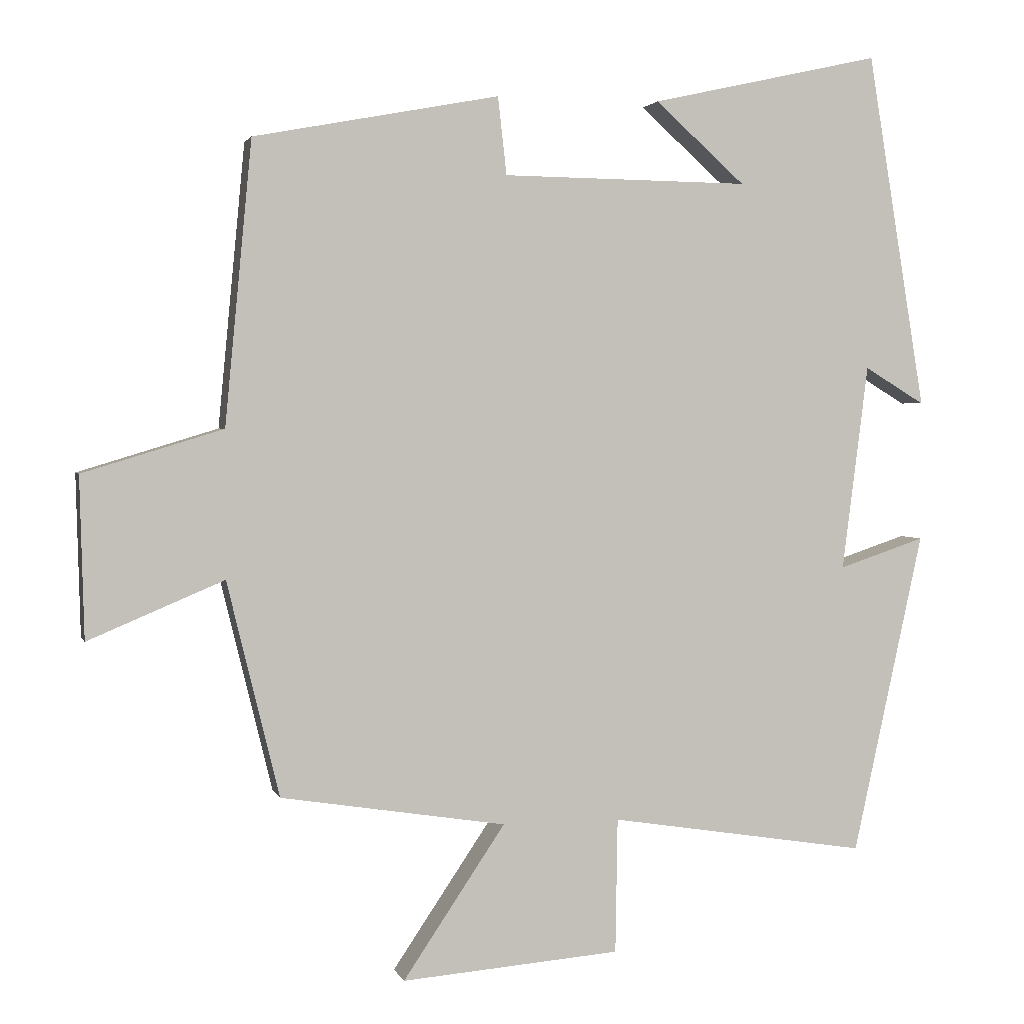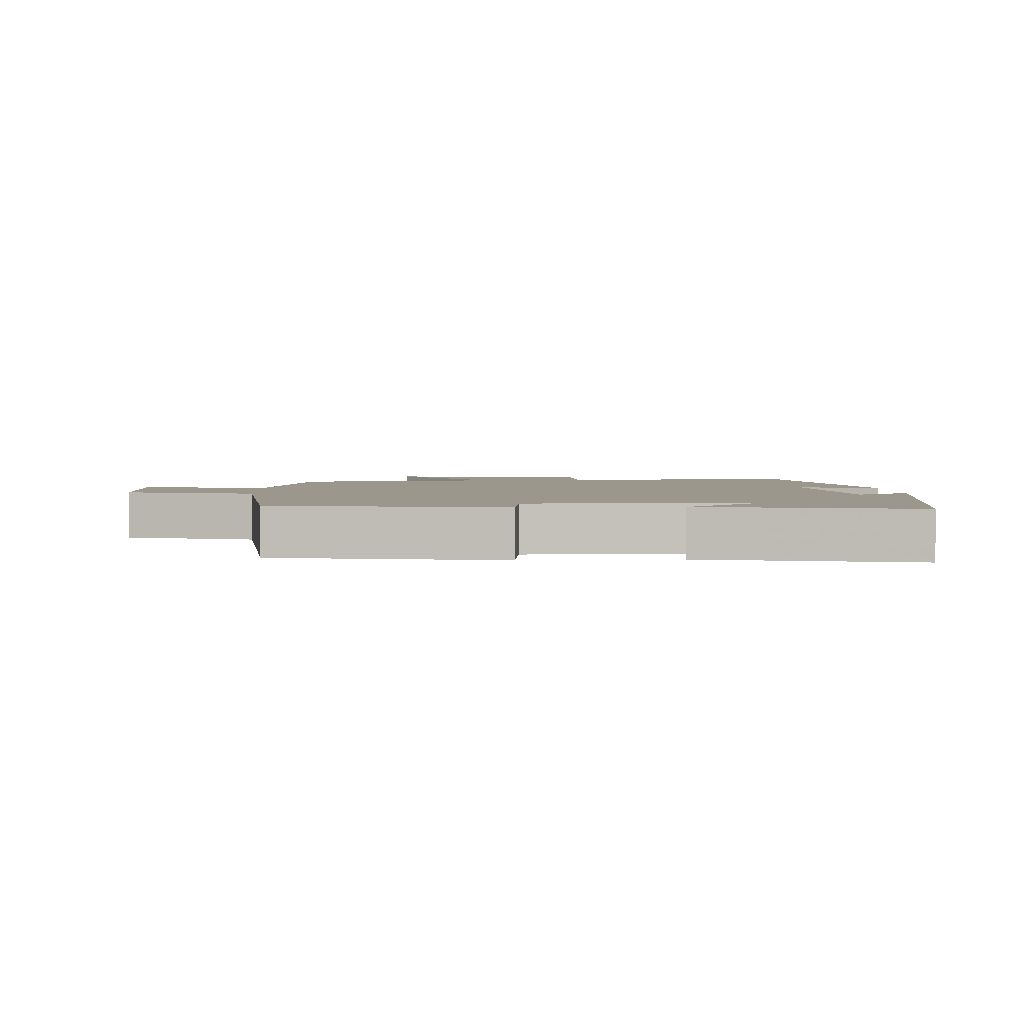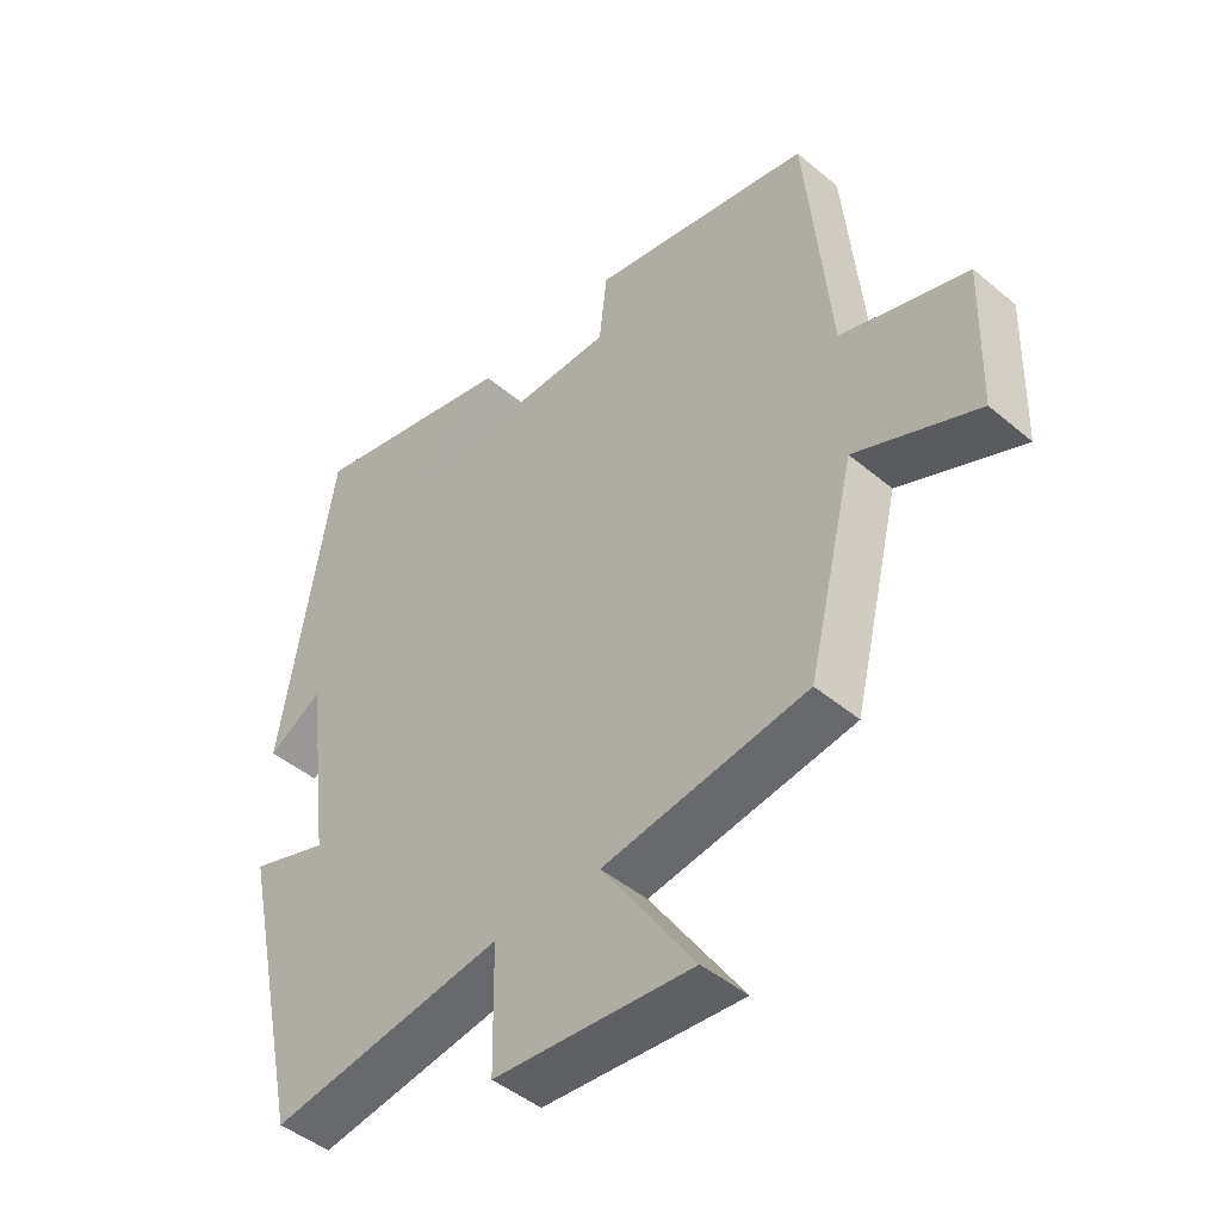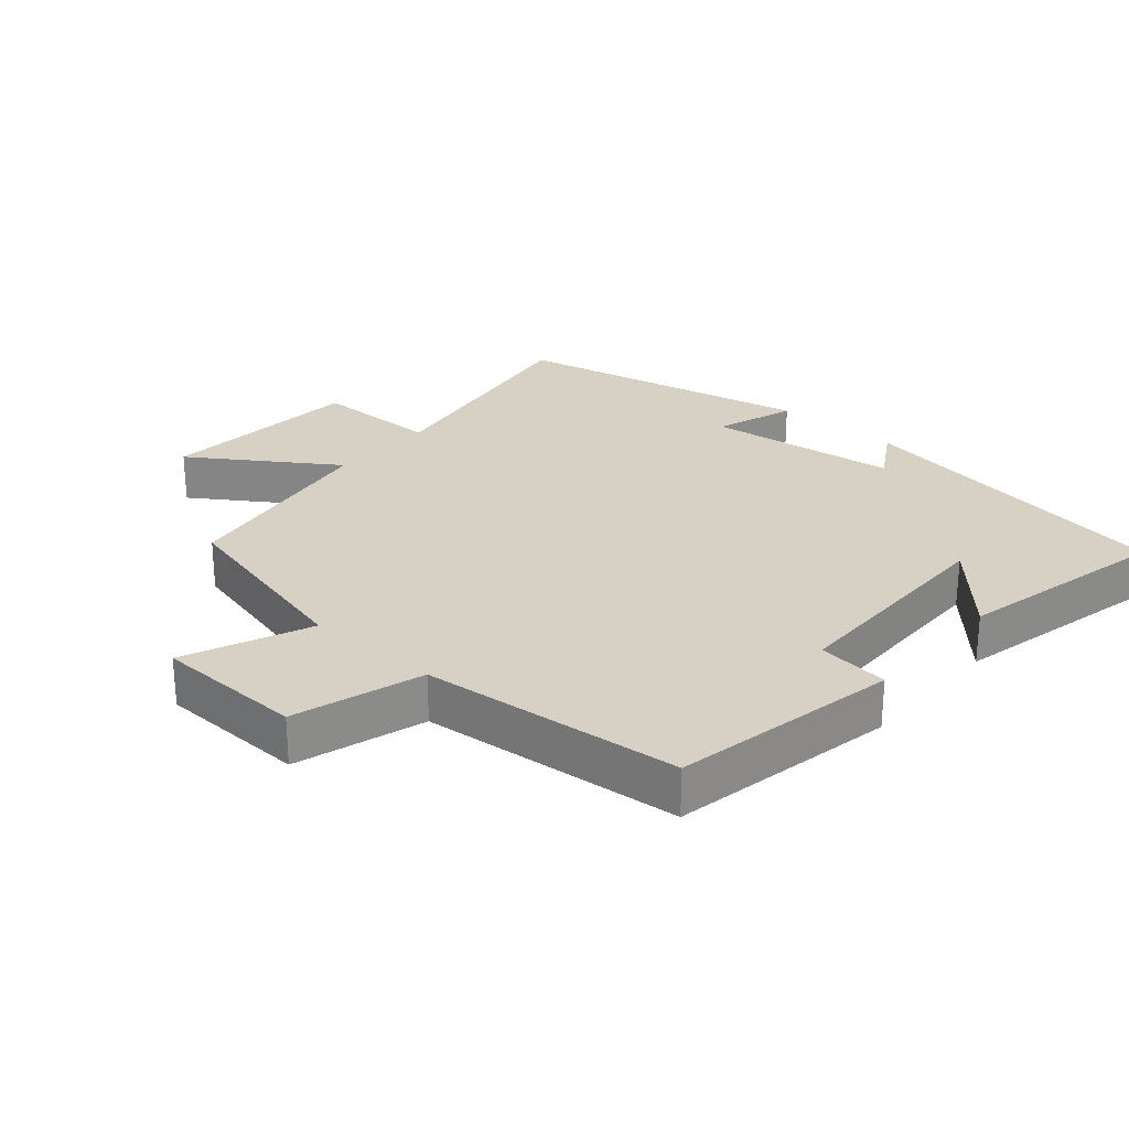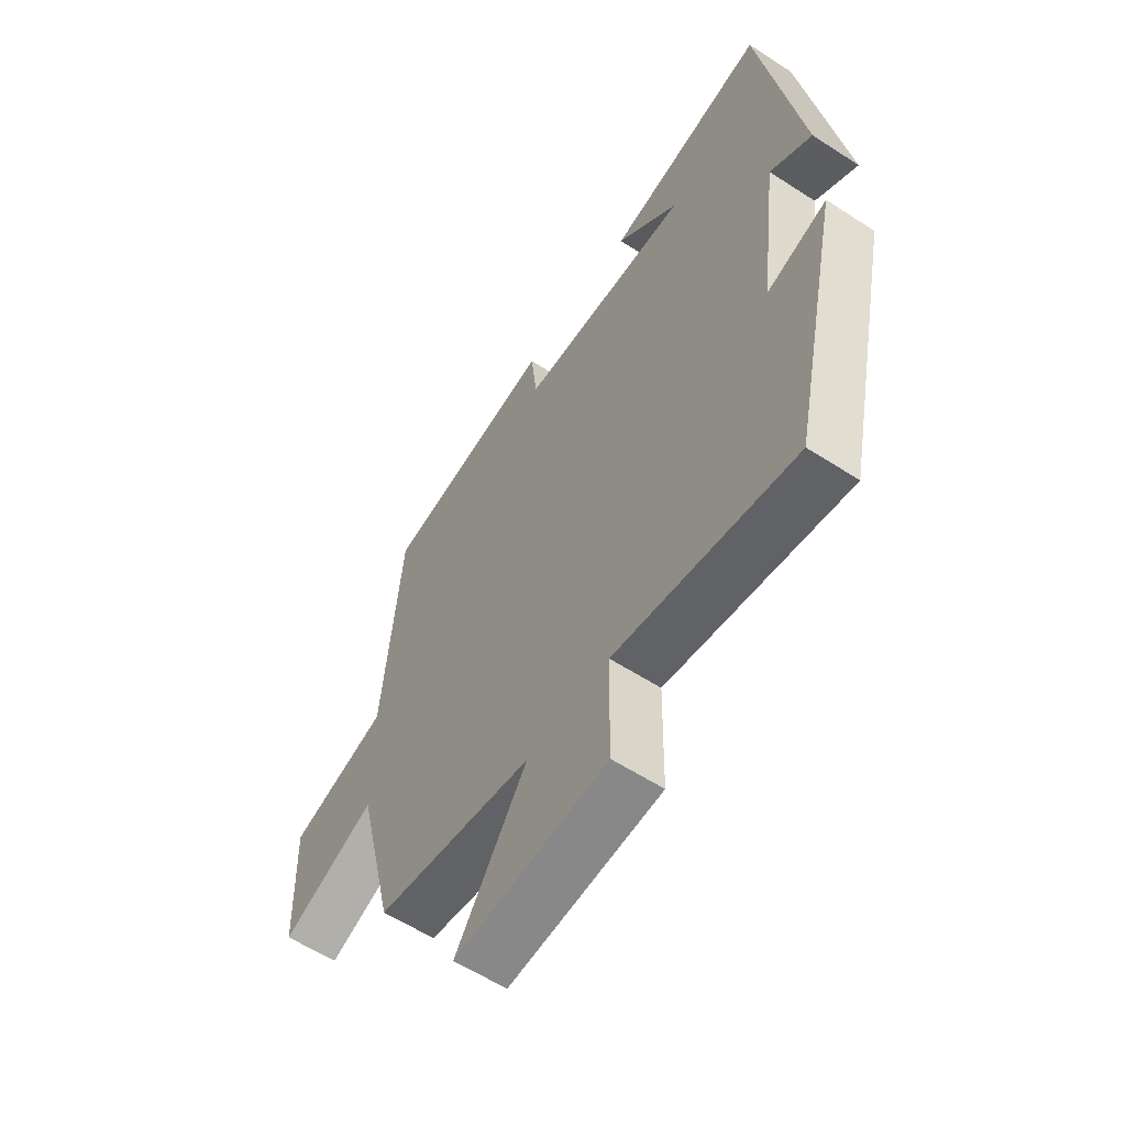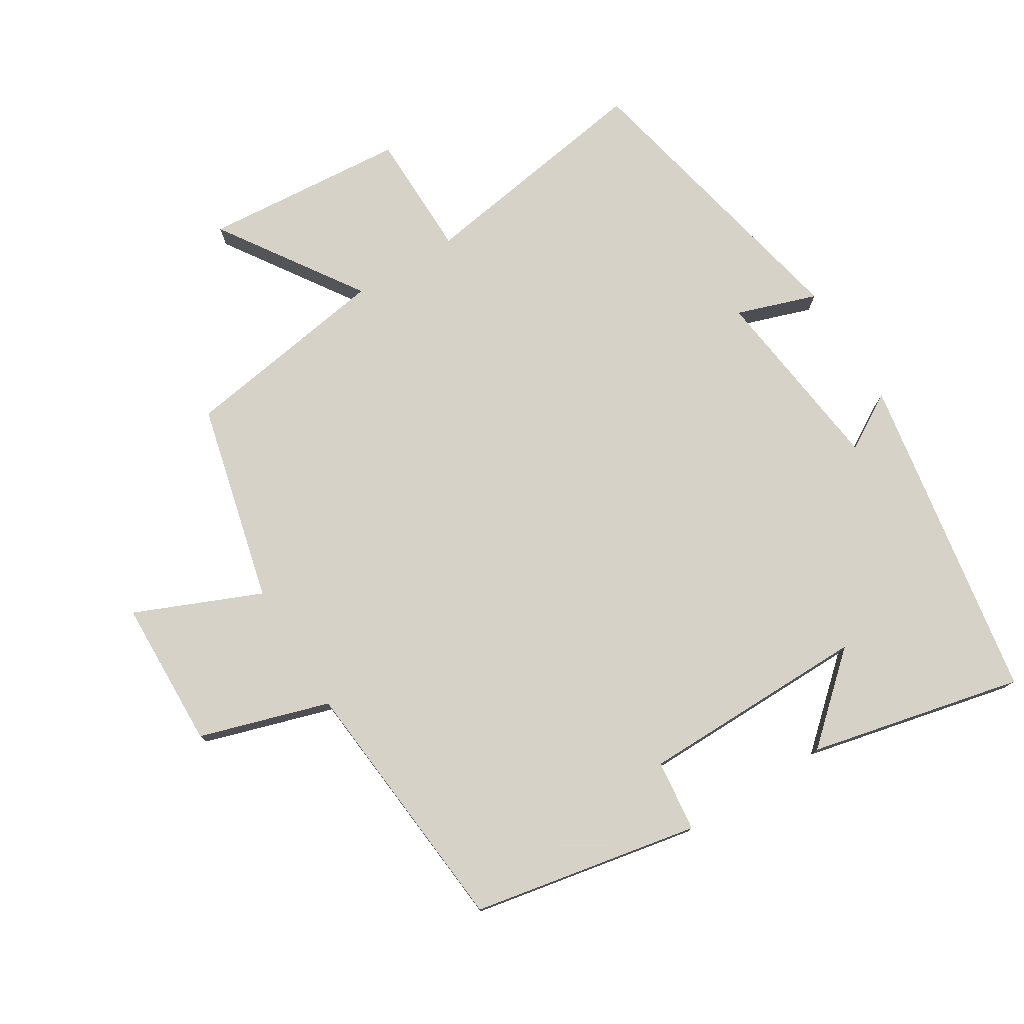
<metadata>
{"format":"obj","ext":"obj","renderer":"f3d","projection":"perspective","resolution":1024,"background":"white","views":[{"elev":2.3,"azim":-14.1,"up":"+Z"},{"elev":2.9,"azim":-3.2,"up":"+Y"},{"elev":-45.9,"azim":-133.9,"up":"+Z"},{"elev":27.0,"azim":-49.0,"up":"+Y"},{"elev":-58.7,"azim":56.2,"up":"+Z"},{"elev":77.3,"azim":-31.5,"up":"+Y"}]}
</metadata>
<code>
v -0.463 0.07 0.436
v -0.125 0.07 0.5
v -0.113 0.07 0.393
v 0.227 0.07 0.389
v 0.103 0.07 0.5
v 0.42 0.07 0.571
v 0.5 0.07 0.082
v 0.417 0.07 0.132
v 0.381 0.07 -0.152
v 0.5 0.07 -0.112
v 0.403 0.07 -0.556
v 0.047 0.07 -0.5
v 0.044 0.07 -0.686
v -0.258 0.07 -0.71
v -0.117 0.07 -0.5
v -0.428 0.07 -0.451
v -0.5 0.07 -0.155
v -0.687 0.07 -0.234
v -0.693 0.07 -0.012
v -0.5 0.07 0.047
v -0.463 0 0.436
v -0.125 0 0.5
v -0.113 0 0.393
v 0.227 0 0.389
v 0.103 0 0.5
v 0.42 0 0.571
v 0.5 0 0.082
v 0.417 0 0.132
v 0.381 0 -0.152
v 0.5 0 -0.112
v 0.403 0 -0.556
v 0.047 0 -0.5
v 0.044 0 -0.686
v -0.258 0 -0.71
v -0.117 0 -0.5
v -0.428 0 -0.451
v -0.5 0 -0.155
v -0.687 0 -0.234
v -0.693 0 -0.012
v -0.5 0 0.047
f 17 18 19 20
f 1 2 3
f 20 1 3
f 17 20 3
f 16 17 3
f 15 16 3
f 12 13 14 15
f 12 15 3 4
f 9 10 11 12
f 8 9 12 4
f 7 8 4
f 6 7 4
f 4 5 6
f 40 39 38 37
f 23 22 21
f 23 21 40
f 23 40 37
f 23 37 36
f 23 36 35
f 35 34 33 32
f 24 23 35 32
f 32 31 30 29
f 24 32 29 28
f 24 28 27
f 24 27 26
f 26 25 24
f 1 21 22 2
f 2 22 23 3
f 3 23 24 4
f 4 24 25 5
f 5 25 26 6
f 6 26 27 7
f 7 27 28 8
f 8 28 29 9
f 9 29 30 10
f 10 30 31 11
f 11 31 32 12
f 12 32 33 13
f 13 33 34 14
f 14 34 35 15
f 15 35 36 16
f 16 36 37 17
f 17 37 38 18
f 18 38 39 19
f 19 39 40 20
f 20 40 21 1

</code>
